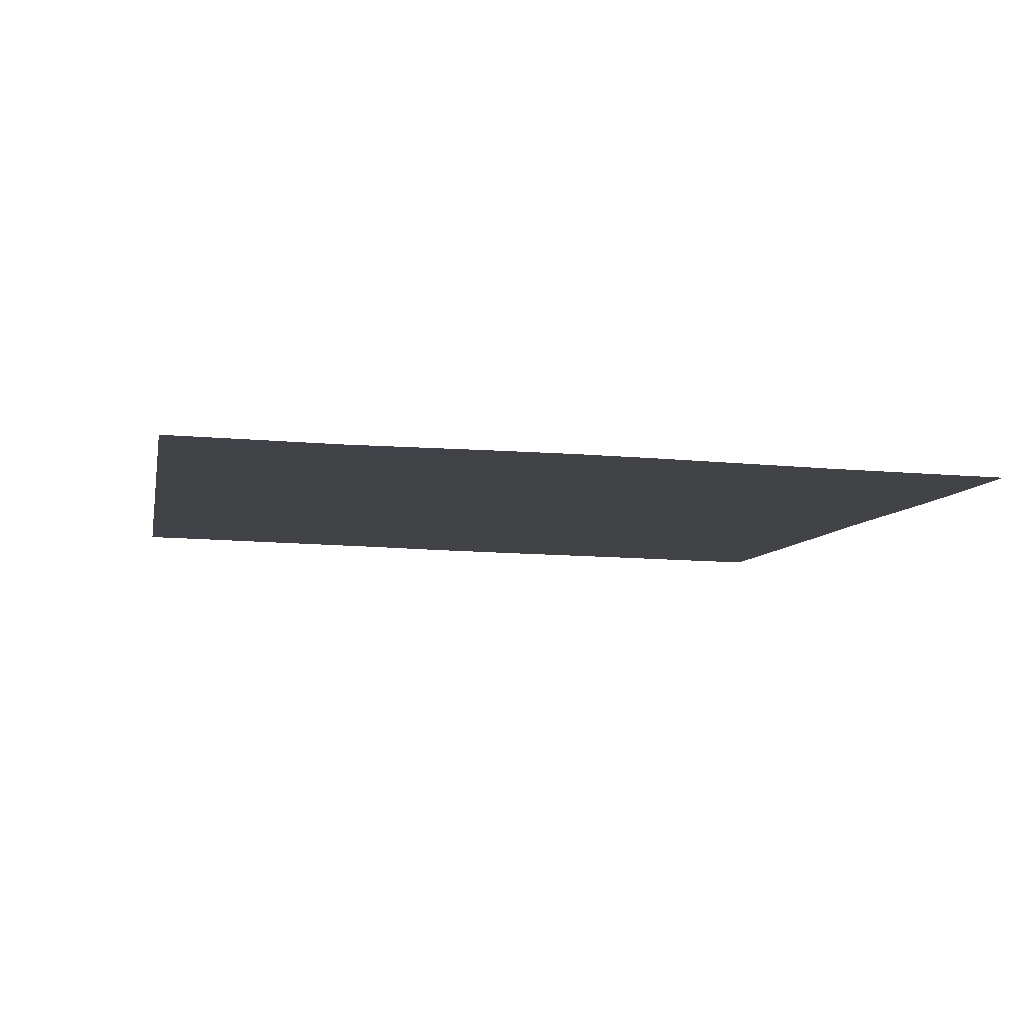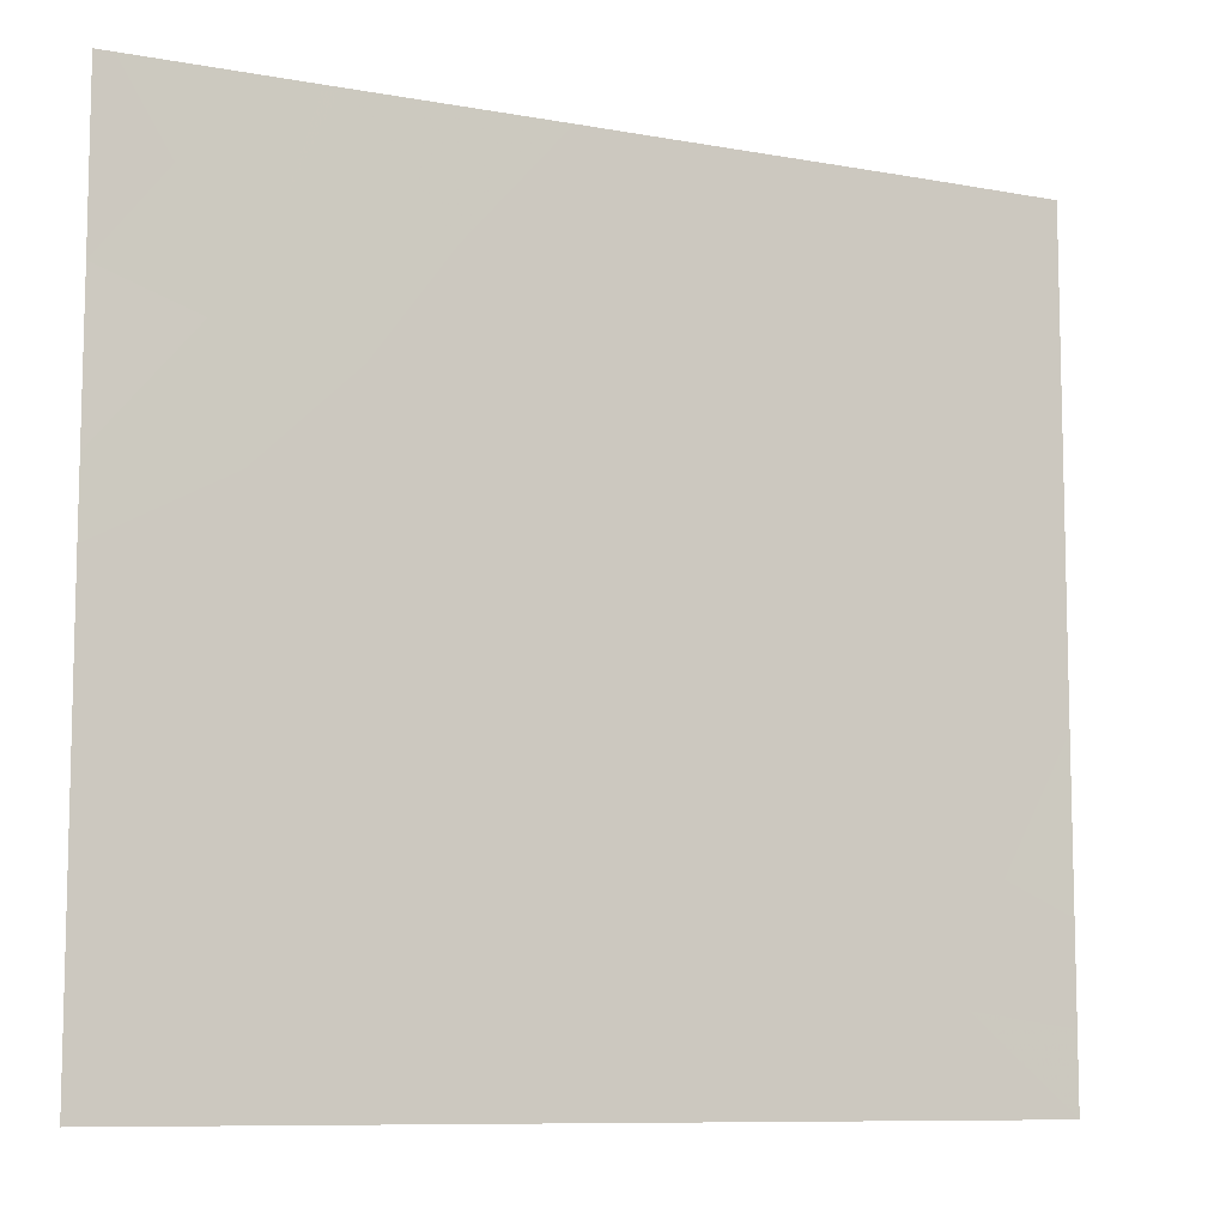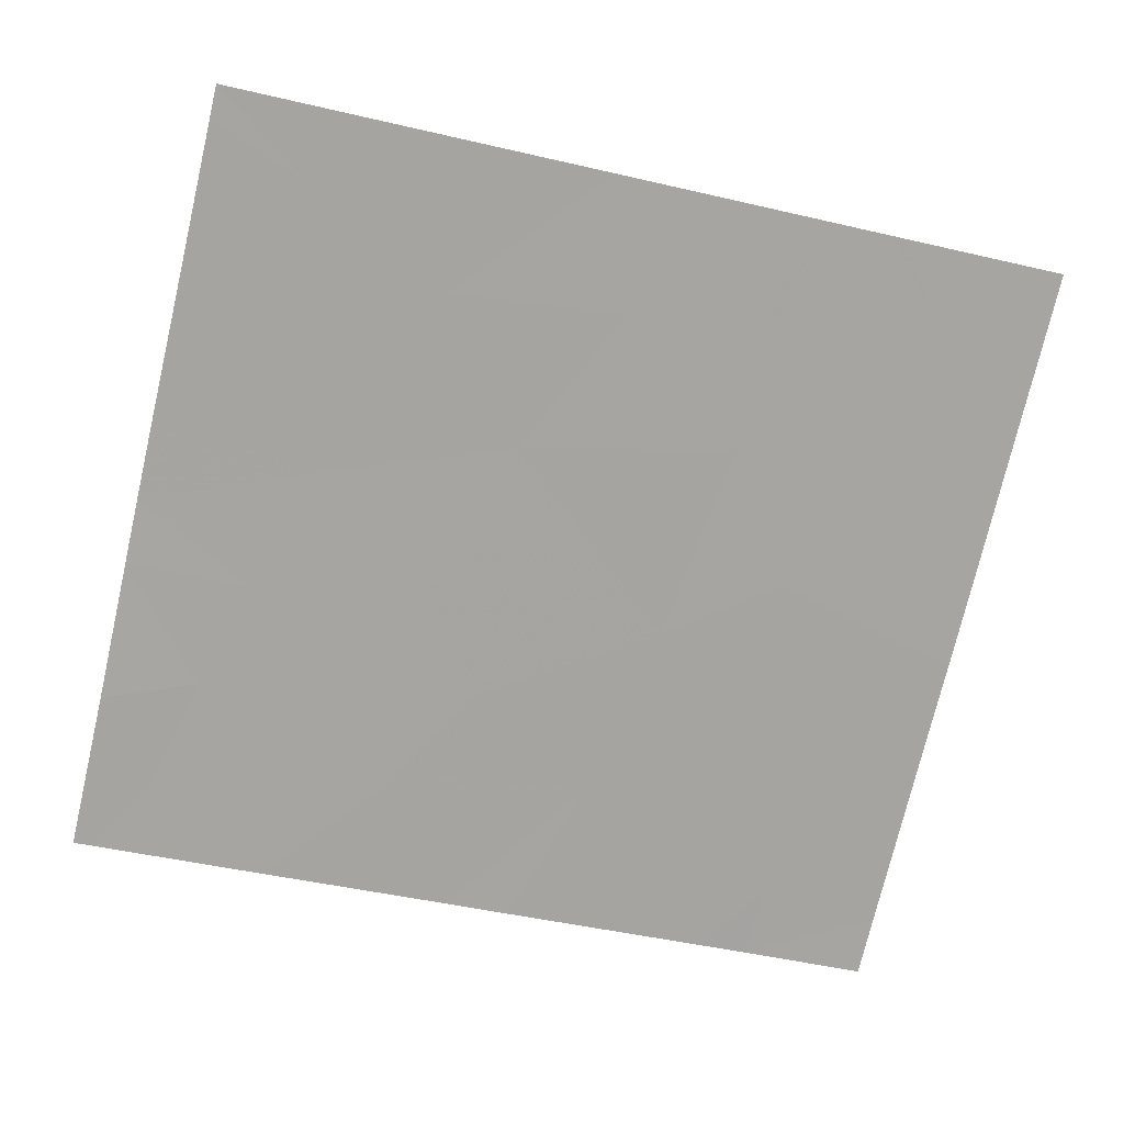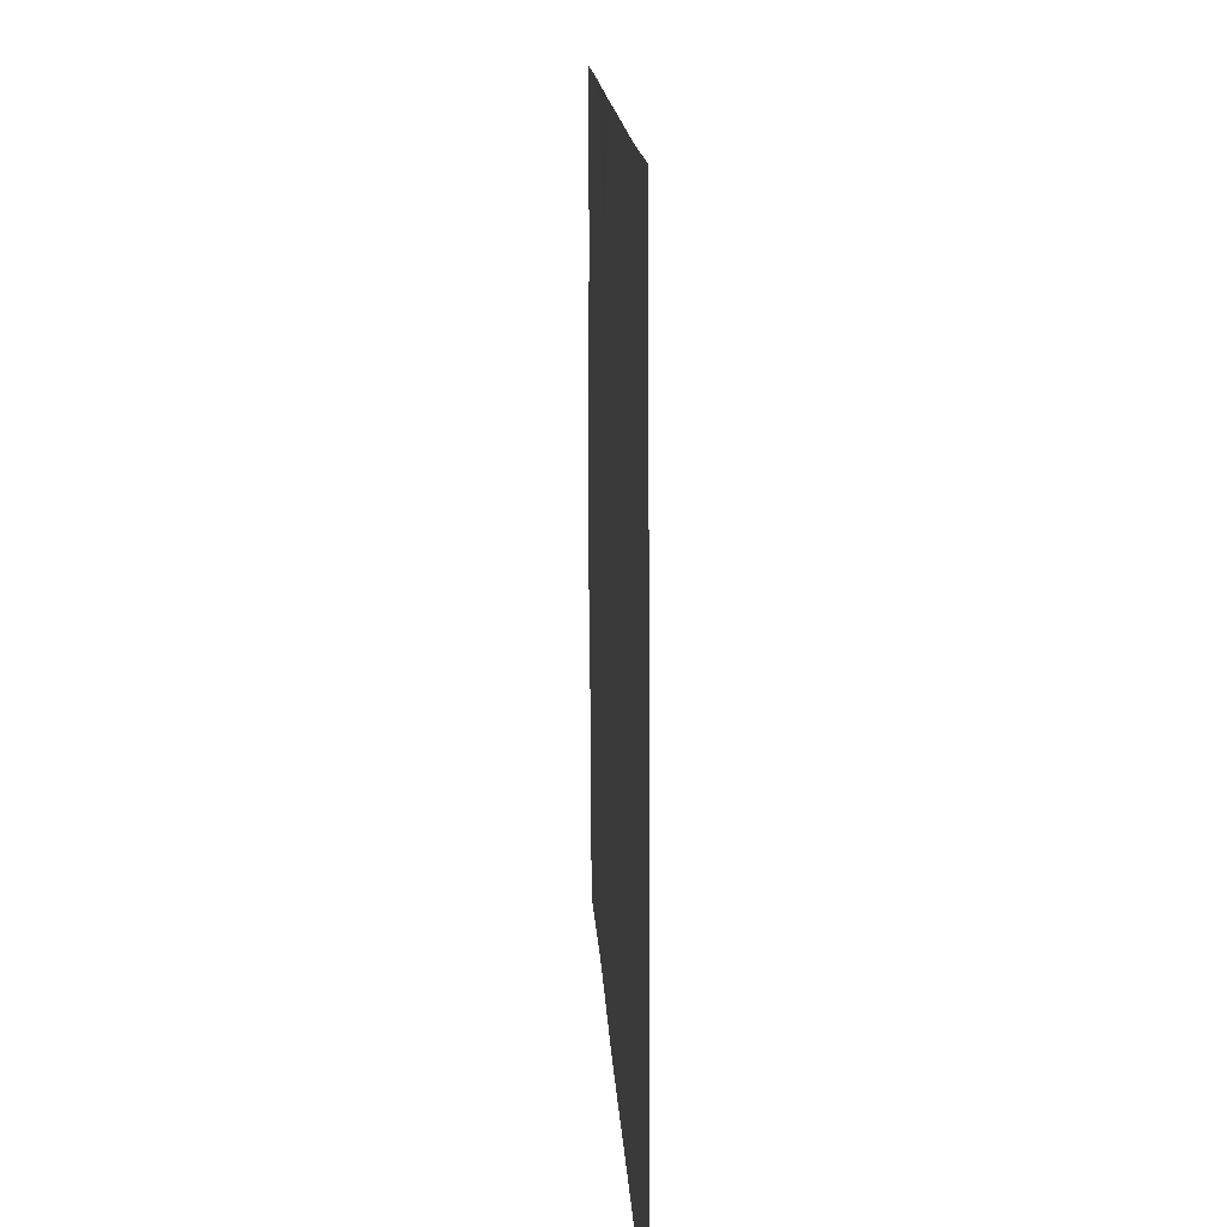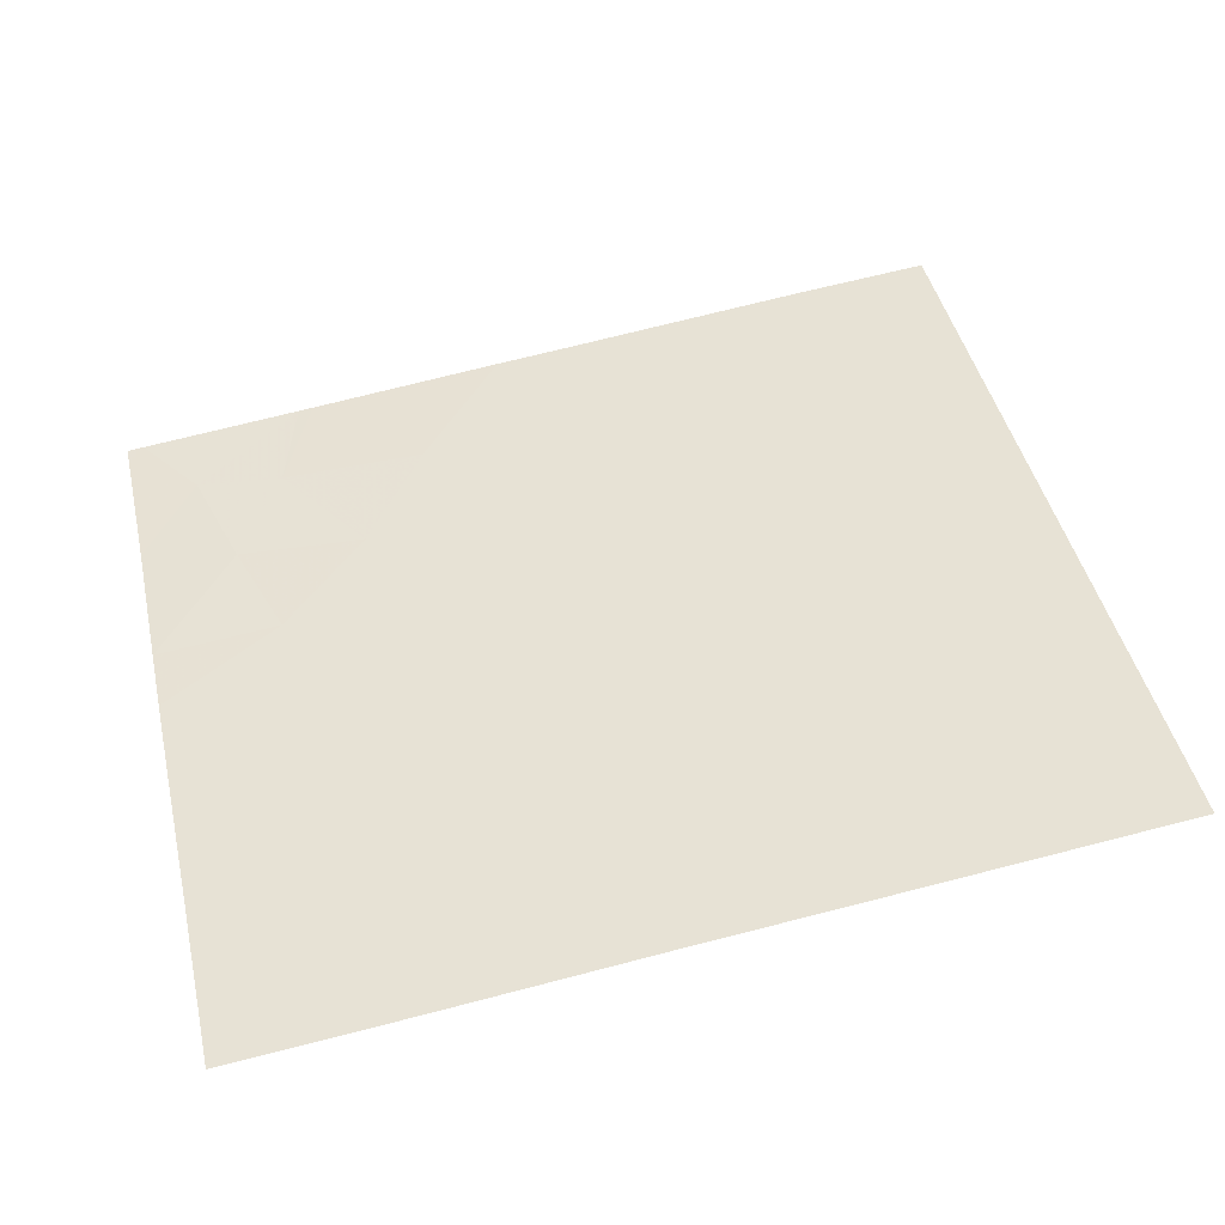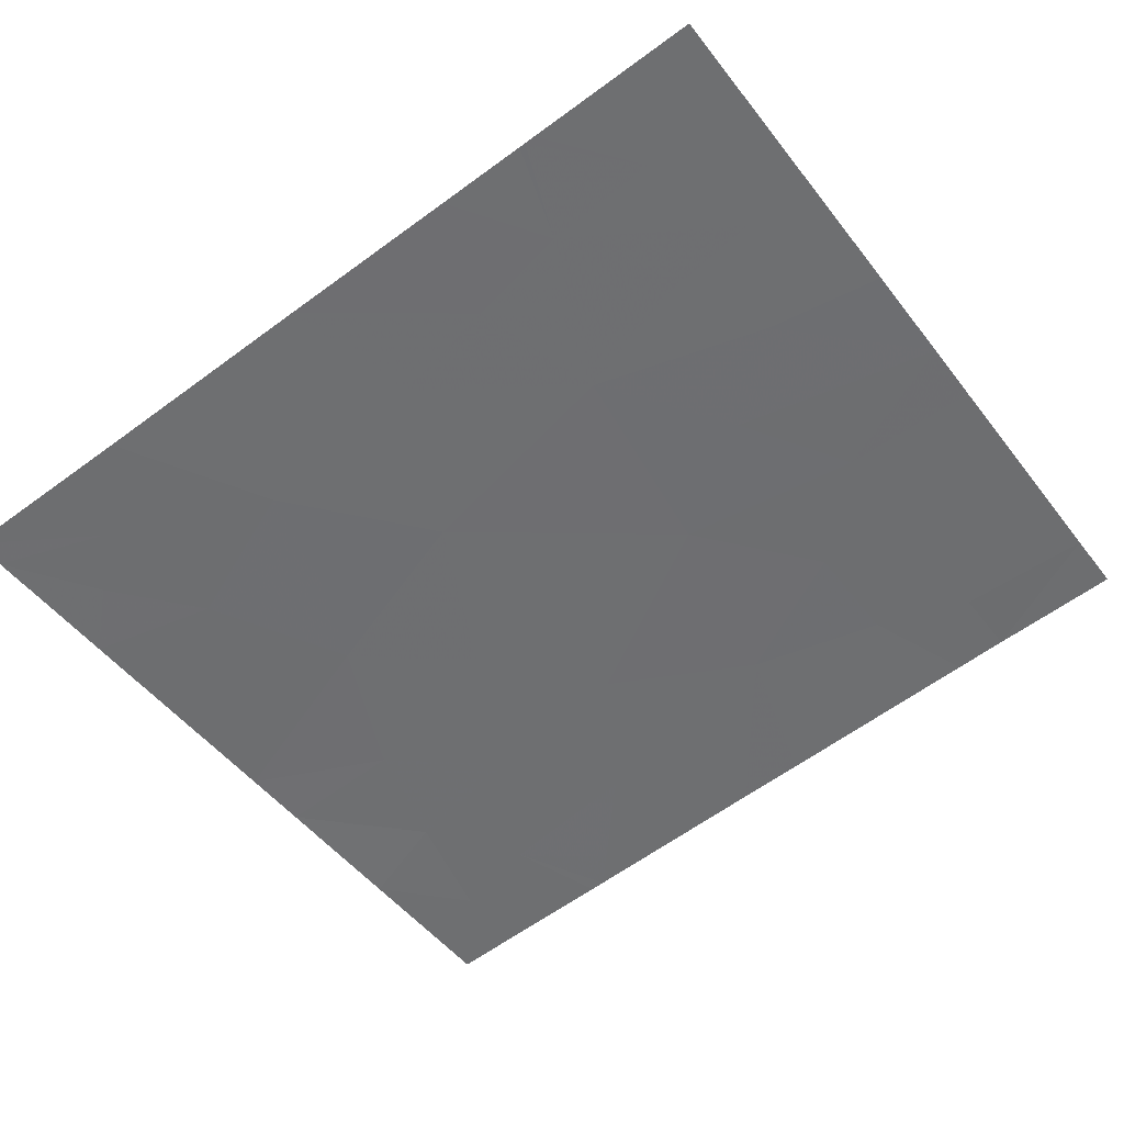
<metadata>
{"format":"obj","ext":"obj","renderer":"f3d","projection":"perspective","resolution":1024,"background":"white","views":[{"elev":-13.6,"azim":79.5,"up":"+Y"},{"elev":-9.2,"azim":147.5,"up":"+Z"},{"elev":-74.8,"azim":166.9,"up":"+Y"},{"elev":14.8,"azim":-99.6,"up":"+Z"},{"elev":44.2,"azim":167.3,"up":"+Y"},{"elev":-50.3,"azim":-143.7,"up":"+Y"}]}
</metadata>
<code>
v 11.73 40.43 18.46
v 12.04 40.4 18.73
v 11.85 40.42 18.46
v 9.568 40.68 18.79
v 9.167 40.73 18.74
v 9.168 40.73 19.09
v 9.666 40.69 21.46
v 9.172 40.74 21.22
v 9.172 40.74 21.46
v 10.93 40.54 21.46
v 10.67 40.57 21.46
v 10.5 40.58 20.88
v 11.84 40.43 21.08
v 12.06 40.4 20.71
v 11.59 40.46 20.63
v 12.41 40.35 18.58
v 12.41 40.35 18.46
v 12.21 40.38 18.92
v 9.666 40.68 21.19
v 9.171 40.74 20.94
v 9.809 40.66 18.46
v 9.167 40.73 18.46
v 12.42 40.36 19.12
v 12.35 40.37 21.46
v 12.42 40.36 21.37
v 12.42 40.36 21.46
v 11.01 40.52 20.57
v 11.3 40.49 21.03
v 9.812 40.66 19.25
v 10.23 40.61 19.39
v 9.986 40.64 18.81
v 9.429 40.7 19.2
v 11.06 40.52 19.55
v 11.54 40.46 19.39
v 11.45 40.47 19.02
v 11.71 40.44 19.77
v 9.865 40.66 21.46
v 10.01 40.64 21.04
v 11.67 40.45 21.46
v 9.674 40.68 20.3
v 9.17 40.73 20.32
v 10.01 40.64 20.63
v 9.503 40.7 20.77
v 9.916 40.65 19.88
v 9.169 40.73 20.08
v 9.595 40.68 19.6
v 12.17 40.39 21.16
v 11.73 40.44 21.46
v 9.168 40.73 19.69
v 10.94 40.53 18.46
v 10.88 40.53 18.46
v 10.78 40.55 18.96
v 12.42 40.36 20.84
v 12.42 40.36 20.29
v 12.42 40.36 20.03
v 11.95 40.42 20.29
v 11.34 40.48 20.13
v 11.97 40.41 19.24
v 9.773 40.67 21.46
v 9.848 40.65 18.46
v 12.42 40.36 19.75
v 10.34 40.6 20.17
v 9.872 40.65 18.46
v 10.2 40.61 18.46
v 10.37 40.59 18.88
f 3 2 1
f 6 5 4
f 9 8 7
f 12 10 11
f 15 14 13
f 17 2 3
f 17 16 2
f 16 18 2
f 19 7 8
f 8 20 19
f 4 22 21
f 4 5 22
f 23 18 16
f 26 24 25
f 28 10 12
f 12 27 28
f 31 30 29
f 31 32 4
f 31 29 32
f 35 34 33
f 34 36 33
f 38 11 37
f 38 12 11
f 28 39 10
f 43 41 40
f 40 42 43
f 46 44 45
f 46 30 44
f 13 14 47
f 47 24 48
f 48 13 47
f 32 49 6
f 47 25 24
f 40 41 45
f 52 51 50
f 47 53 25
f 47 14 53
f 56 55 54
f 54 14 56
f 14 54 53
f 57 36 56
f 56 15 57
f 58 2 18
f 35 1 2
f 2 58 35
f 46 49 32
f 32 29 46
f 36 55 56
f 35 52 50
f 35 33 52
f 13 48 39
f 43 19 20
f 59 7 19
f 59 19 37
f 60 4 21
f 36 61 55
f 36 58 61
f 46 45 49
f 58 34 35
f 30 33 62
f 27 12 62
f 57 33 36
f 32 6 4
f 43 38 19
f 43 42 38
f 58 23 61
f 15 27 57
f 34 58 36
f 30 62 44
f 43 20 41
f 35 50 1
f 58 18 23
f 40 45 44
f 44 62 40
f 30 52 33
f 31 63 64
f 57 62 33
f 57 27 62
f 42 12 38
f 42 62 12
f 31 4 60
f 38 37 19
f 42 40 62
f 28 13 39
f 28 15 13
f 65 64 51
f 65 31 64
f 65 51 52
f 52 30 65
f 31 65 30
f 31 60 63
f 30 46 29
f 28 27 15
f 15 56 14

</code>
